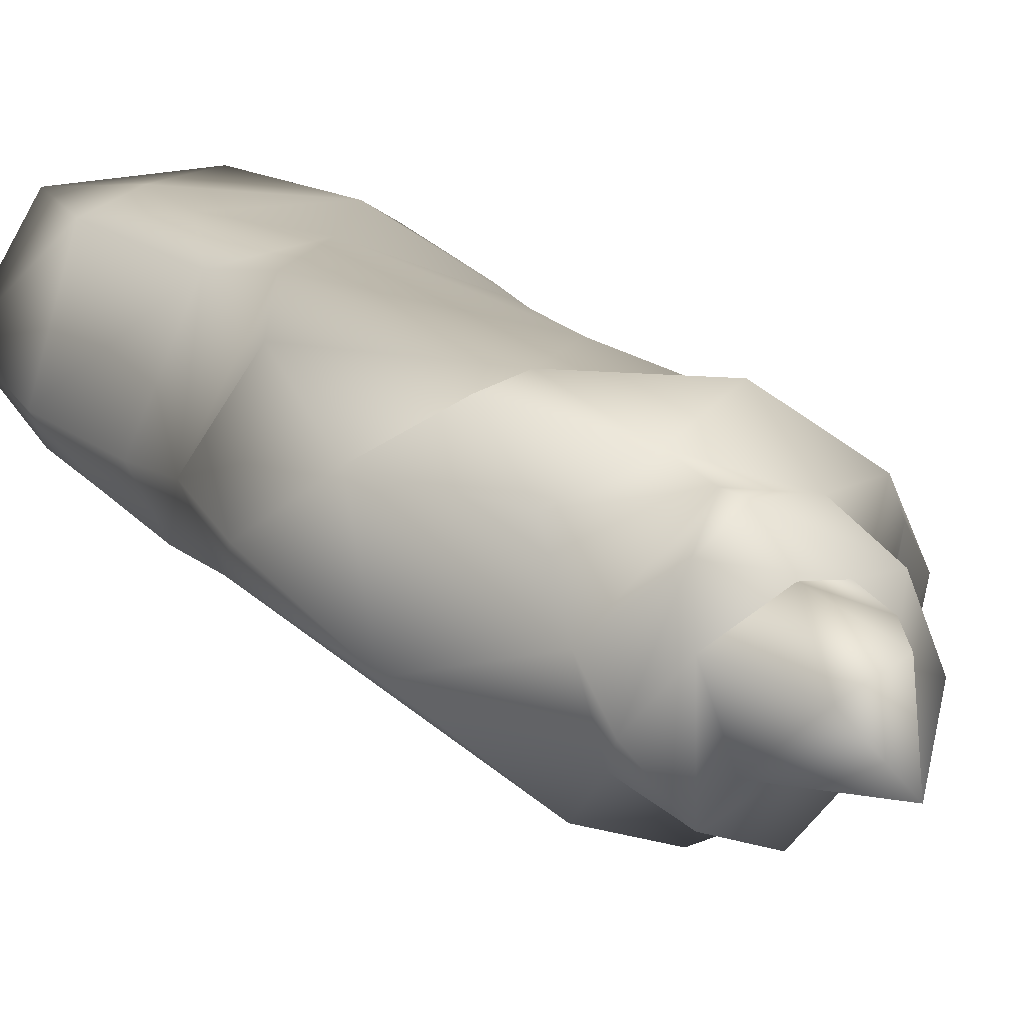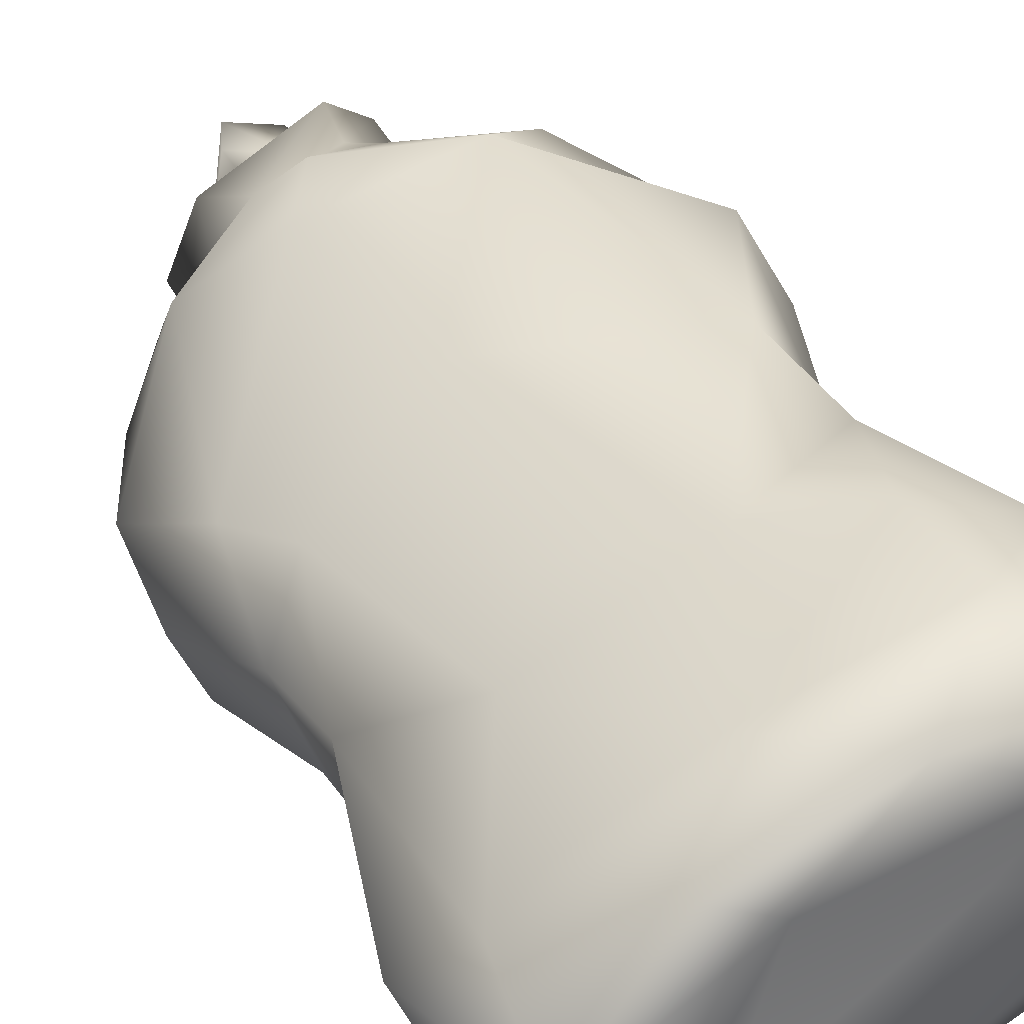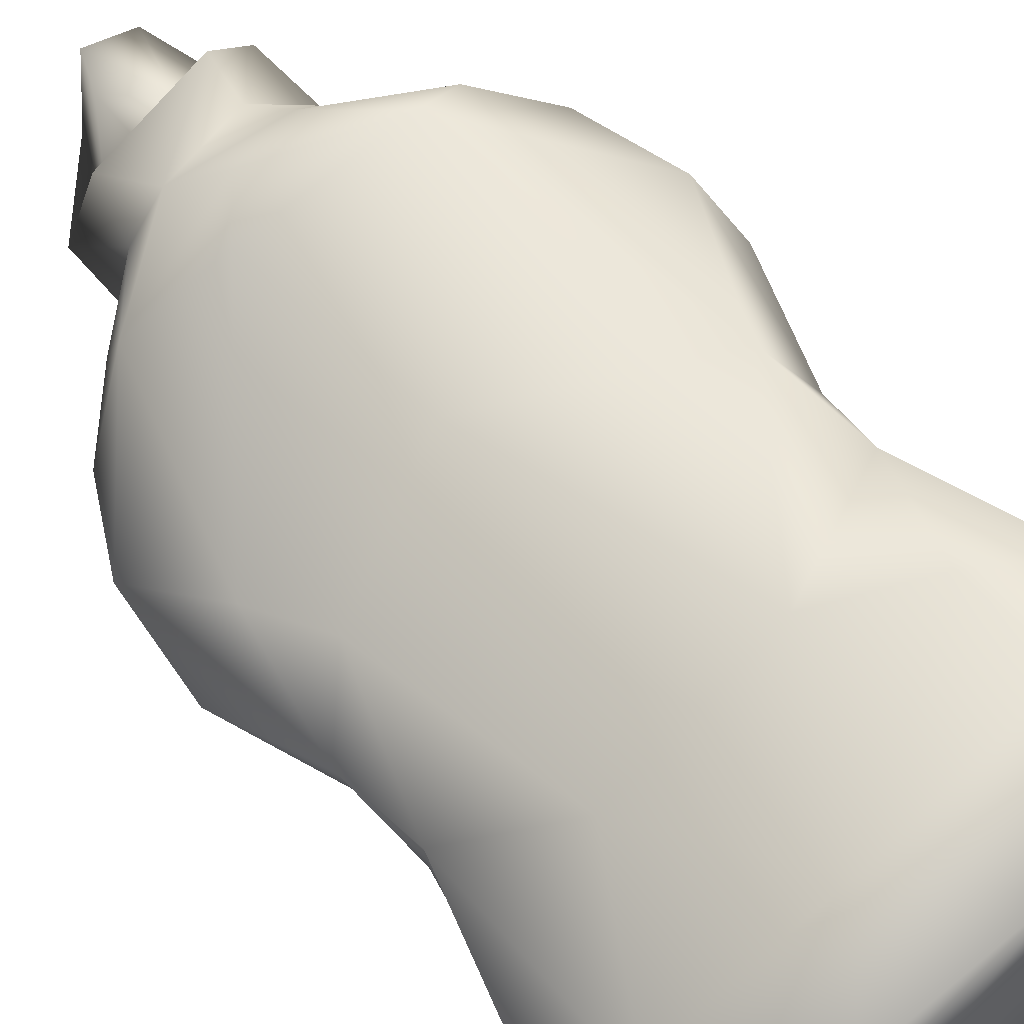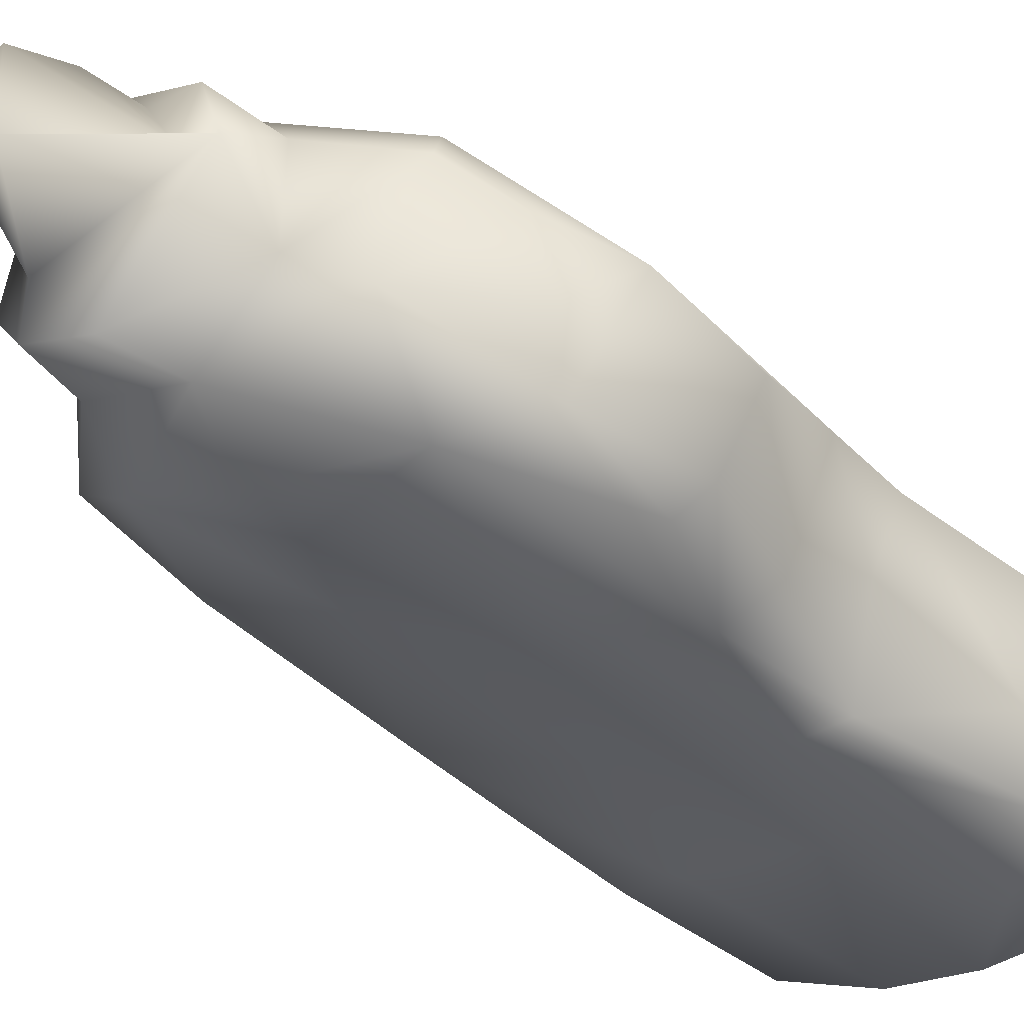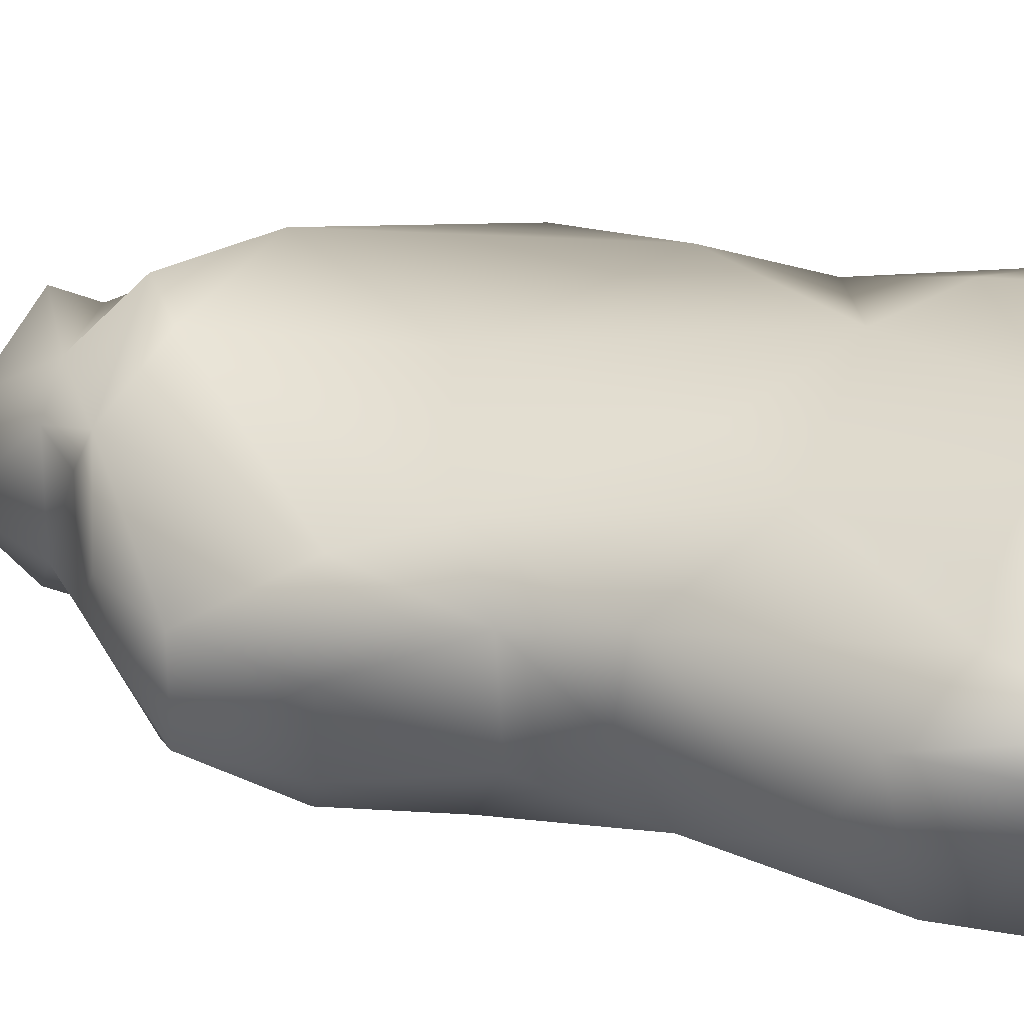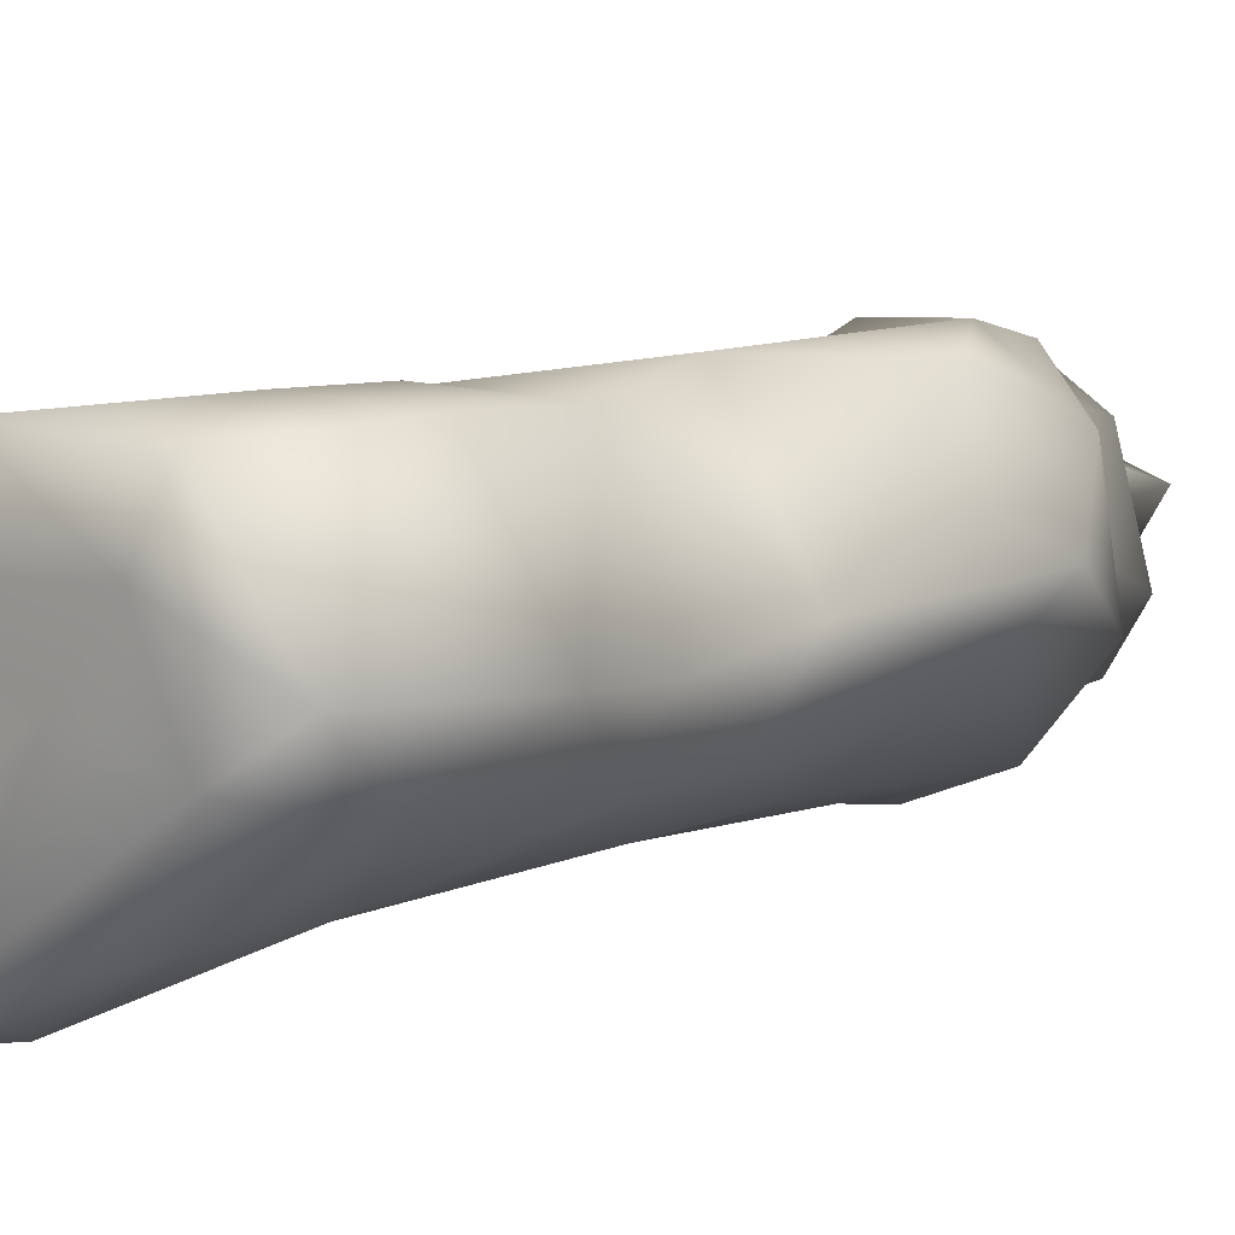
<metadata>
{"format":"obj","ext":"obj","renderer":"f3d","projection":"perspective","resolution":1024,"background":"white","views":[{"elev":17.2,"azim":-25.4,"up":"+Y"},{"elev":37.7,"azim":154.0,"up":"+Y"},{"elev":57.6,"azim":141.2,"up":"+Y"},{"elev":-41.1,"azim":41.4,"up":"+Y"},{"elev":18.0,"azim":113.1,"up":"+Y"},{"elev":9.4,"azim":-137.5,"up":"+Y"}]}
</metadata>
<code>
v -0.05686 -0.02047 0.05691
v -0.008886 -0.05233 0.03876
v -0.04307 -0.04049 0.000323
v -0.05645 -0.02848 0.0194
v -0.03448 -0.04304 0.03396
v -0.01348 -0.04866 -0.002729
v -0.02192 -0.05229 0.003056
v -0.05493 -0.02939 0.06918
v -0.06364 -0.01794 0.03502
v -0.05711 -0.02748 0.0456
v 0.02303 -0.05443 0.02411
v -0.005351 -0.0559 0.002526
v 0.02059 -0.05503 0.000332
v 0.005931 -0.05541 0.06209
v -0.01618 -0.04942 0.06393
v 0.01956 -0.04577 0.07923
v 0.01406 -0.05272 0.05831
v 0.007572 -0.05651 0.01497
v -0.009847 -0.05097 0.0967
v 0.02178 -0.05389 0.1051
v -0.06363 -0.015 0.001681
v -0.04921 0.006506 -0.001347
v -0.01921 0.007175 -0.002022
v -0.003666 0.003563 0.01545
v -0.03922 0.009583 0.01818
v -0.002205 -0.009027 -0.002728
v -0.05298 -0.02327 -0.003244
v -0.05327 0.007818 0.02861
v -0.0408 -0.006126 -0.000412
v -0.04477 0.005474 0.05732
v 0.009304 -0.004023 -1.1e-05
v -0.03014 -0.01868 -4.4e-05
v 0.004777 -0.04086 -0.00031
v -0.03836 0.008931 0.03672
v -0.04137 0.009031 0.07705
v -0.02046 0.005557 0.04603
v 0.01599 -0.04507 -0.0018
v 0.02664 -0.04487 0.03567
v 0.03419 -0.02917 0.02634
v 0.02726 -0.02525 -0.002887
v 0.01726 -0.01074 0.01836
v 0.02249 -0.03723 0.06377
v 0.03291 -0.03084 0.002856
v 0.02578 -0.02198 0.06
v 0.02555 -0.01825 0.0172
v 0.01065 -0.00839 0.045
v 0.02737 -0.02378 0.07708
v 0.03289 -0.03244 0.09908
v 0.01804 -0.01345 0.08701
v 0.000813 -0.002862 0.05811
v -0.05385 -0.002588 0.1286
v -0.06056 -0.02201 0.1057
v -0.06275 -0.015 0.114
v -0.05975 -0.006191 0.09747
v -0.02769 -0.04469 0.1101
v -0.01744 -0.0498 0.1282
v -0.03188 -0.04575 0.1448
v 0.03184 -0.02869 0.12
v 0.02233 -0.04918 0.1252
v -0.02232 -0.01711 0.1888
v -0.02777 -0.01725 0.1682
v 0.0247 -0.02522 0.1344
v -0.01501 -0.05267 0.143
v -0.01583 -0.009994 0.1696
v -0.03148 -0.03587 0.154
v 0.005721 -0.02538 0.1679
v -0.02717 -0.03891 0.1679
v -0.0118 -0.04445 0.1535
v 0.002898 -0.03322 0.1545
v 0.009184 -0.05398 0.1341
v -0.001554 -0.02257 0.1683
v -0.03614 -0.02702 0.1653
v 0.01361 -0.05507 0.08603
v 0.02502 -0.03814 0.1304
v -0.003427 -0.005493 0.1545
v -0.01473 -0.04412 0.1666
v 0.02633 -0.04819 0.1017
v -0.02344 -0.03213 0.1707
v 0.01015 -0.03648 0.1455
v 0.00047 -0.01153 0.1668
v 0.0032 -0.01357 0.1545
v -0.008217 -0.01235 0.1787
v -0.05254 -0.02687 0.1359
v -0.00766 -0.01135 0.1681
v -0.03574 -0.02034 0.1531
v -0.02002 -0.000618 0.1666
v -0.03655 -0.005587 0.1458
v -0.01901 -0.001998 0.1569
v -0.0101 -0.03092 0.1882
v -0.02832 -0.006259 0.1676
v -0.01174 -0.01322 0.1877
v -0.05676 -0.01733 0.07824
v -0.03176 0.00816 0.1344
v -0.05389 0.006913 0.104
v -0.04016 0.00627 0.1355
v 0.01488 -0.009275 0.1395
v 0.01584 -0.01495 0.142
v 0.0239 -0.01834 0.1015
v -0.002155 0.000756 0.1362
v -0.006487 0.000967 0.09764
v -0.0224 0.001132 0.1494
v -0.007677 0.006255 0.1429
f 6 12 7
f 6 3 27
f 3 7 5
f 7 2 5
f 3 4 27
f 8 92 1
f 5 4 3
f 10 9 4
f 6 7 3
f 15 8 5
f 6 33 37
f 12 2 7
f 15 55 8
f 5 10 4
f 10 5 8
f 1 9 10
f 52 8 55
f 8 1 10
f 11 17 14
f 13 12 6
f 18 12 13
f 38 17 11
f 17 16 73
f 13 6 37
f 2 12 18
f 42 16 17
f 13 11 18
f 2 18 14
f 5 2 15
f 16 42 47
f 15 2 14
f 55 15 19
f 19 14 73
f 73 14 17
f 19 15 14
f 14 18 11
f 39 38 11
f 77 73 16
f 20 73 77
f 47 48 16
f 16 48 77
f 23 29 22
f 30 28 9
f 27 32 6
f 23 22 25
f 9 1 30
f 26 29 23
f 25 24 23
f 4 21 27
f 34 25 28
f 25 22 28
f 21 28 22
f 27 29 32
f 31 26 23
f 40 26 31
f 27 21 29
f 29 21 22
f 28 30 34
f 34 24 25
f 24 31 23
f 6 32 33
f 1 92 30
f 35 30 92
f 9 21 4
f 26 32 29
f 9 28 21
f 46 24 36
f 30 36 34
f 34 36 24
f 50 49 46
f 100 50 36
f 13 37 43
f 42 17 38
f 38 39 44
f 39 45 44
f 40 43 37
f 45 40 31
f 45 31 41
f 40 45 39
f 44 45 46
f 49 44 46
f 11 13 43
f 44 42 38
f 39 11 43
f 24 41 31
f 32 26 33
f 37 33 26
f 37 26 40
f 43 40 39
f 45 41 46
f 42 44 47
f 47 44 49
f 47 49 98
f 41 24 46
f 36 50 46
f 58 48 47
f 98 58 47
f 100 49 50
f 83 52 57
f 83 51 53
f 52 92 8
f 92 52 53
f 94 92 54
f 54 92 53
f 85 51 83
f 53 52 83
f 57 52 55
f 53 94 54
f 51 94 53
f 51 85 87
f 51 87 95
f 90 72 61
f 65 83 57
f 48 59 77
f 57 56 63
f 78 61 67
f 48 58 59
f 56 55 19
f 59 58 74
f 63 68 57
f 62 74 58
f 65 57 68
f 90 84 86
f 88 90 86
f 84 90 61
f 19 73 70
f 19 70 56
f 60 64 61
f 85 83 65
f 84 61 64
f 67 68 76
f 68 63 70
f 72 65 67
f 79 68 70
f 72 85 65
f 63 56 70
f 67 65 68
f 69 66 76
f 68 69 76
f 66 71 89
f 72 67 61
f 70 59 79
f 74 79 59
f 62 79 74
f 70 73 20
f 76 66 67
f 86 75 88
f 59 20 77
f 78 67 66
f 20 59 70
f 66 69 81
f 79 69 68
f 89 78 66
f 71 66 80
f 81 80 66
f 57 55 56
f 75 80 81
f 97 79 62
f 60 61 78
f 69 79 97
f 97 81 69
f 91 89 71
f 71 82 91
f 64 82 84
f 82 71 84
f 86 84 80
f 80 84 71
f 80 75 86
f 91 64 60
f 91 82 64
f 89 60 78
f 87 101 95
f 88 87 85
f 88 101 87
f 91 60 89
f 88 85 90
f 88 75 101
f 90 85 72
f 92 94 35
f 35 93 100
f 35 94 93
f 35 36 30
f 100 36 35
f 51 95 93
f 93 94 51
f 98 99 96
f 62 58 96
f 99 100 93
f 62 96 97
f 49 100 99
f 96 99 102
f 75 96 102
f 49 99 98
f 75 81 96
f 96 58 98
f 102 99 93
f 95 101 93
f 96 81 97
f 101 102 93
f 102 101 75

</code>
